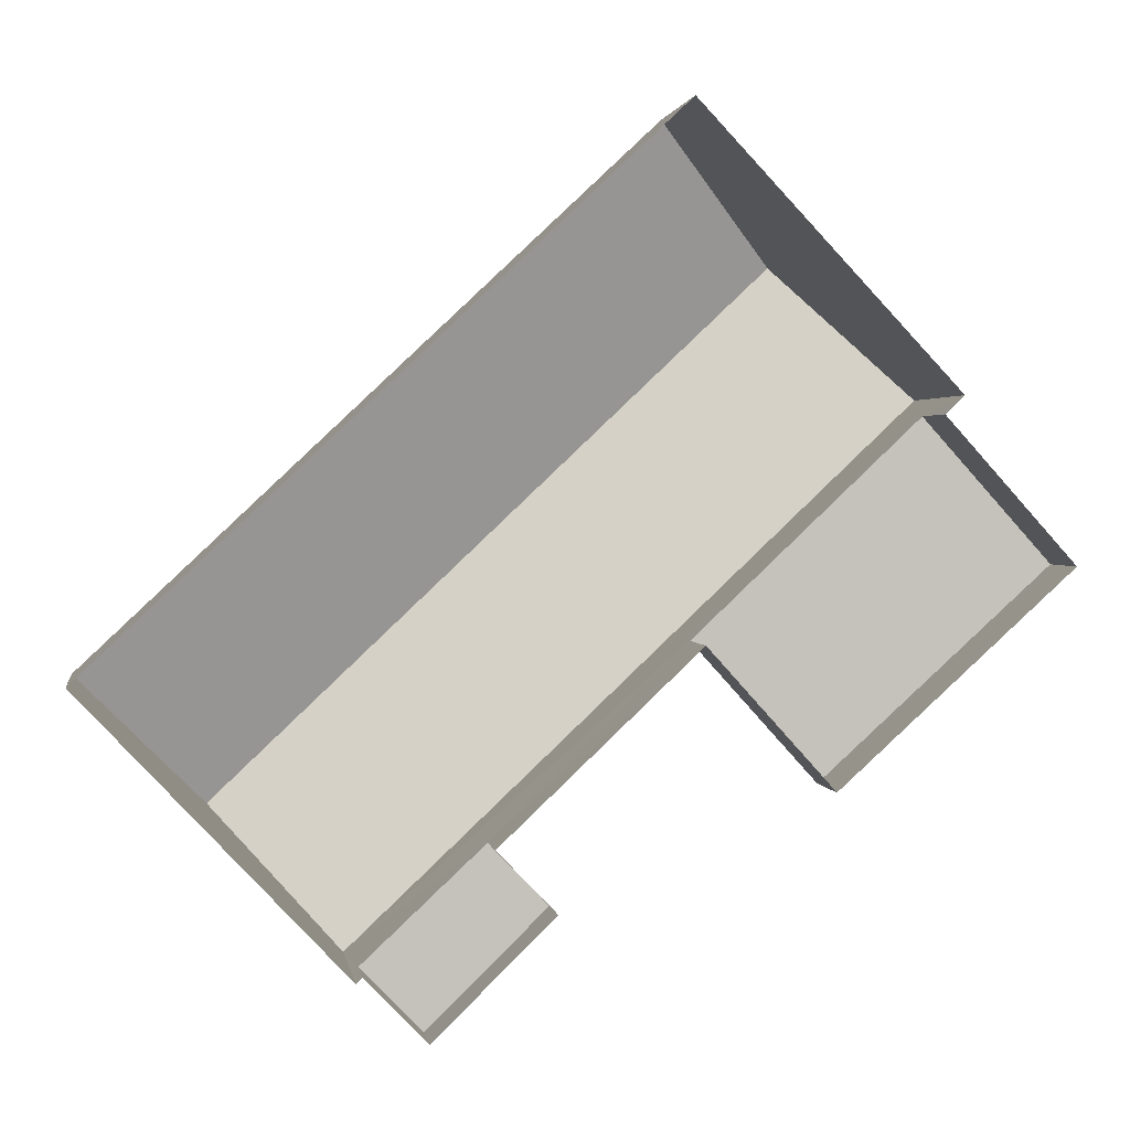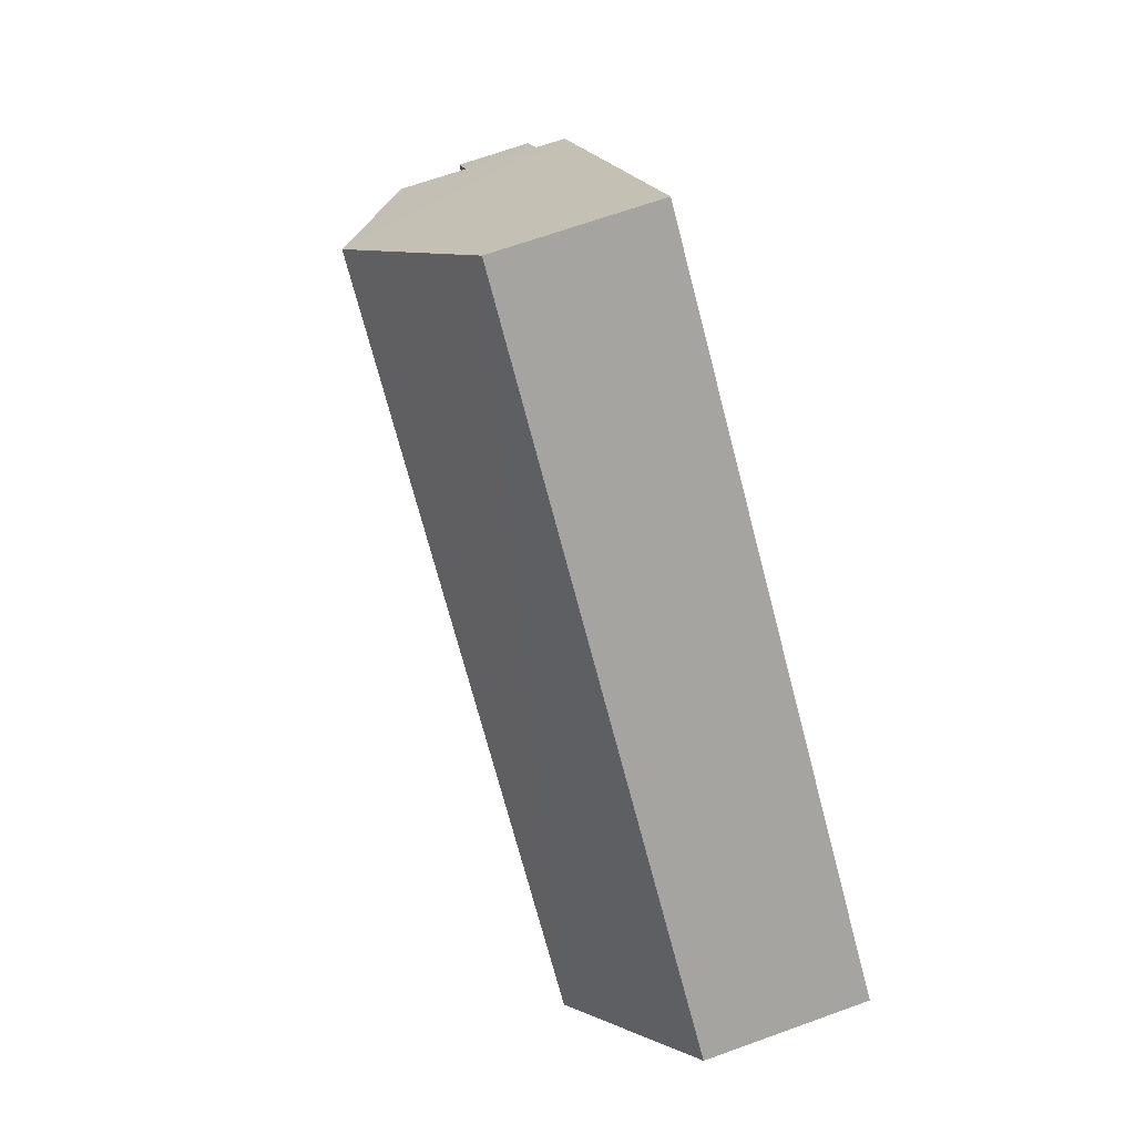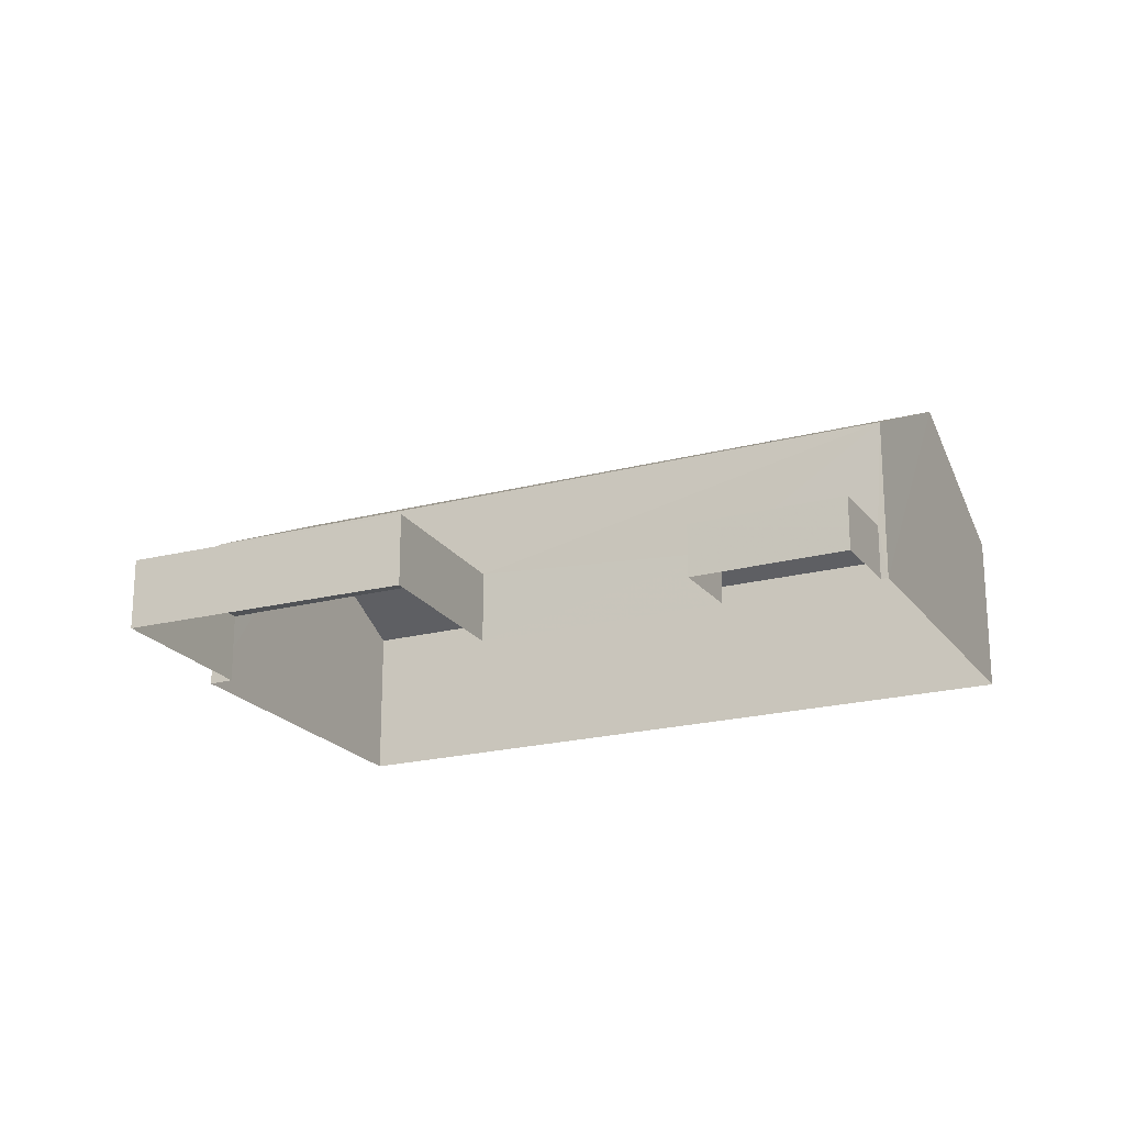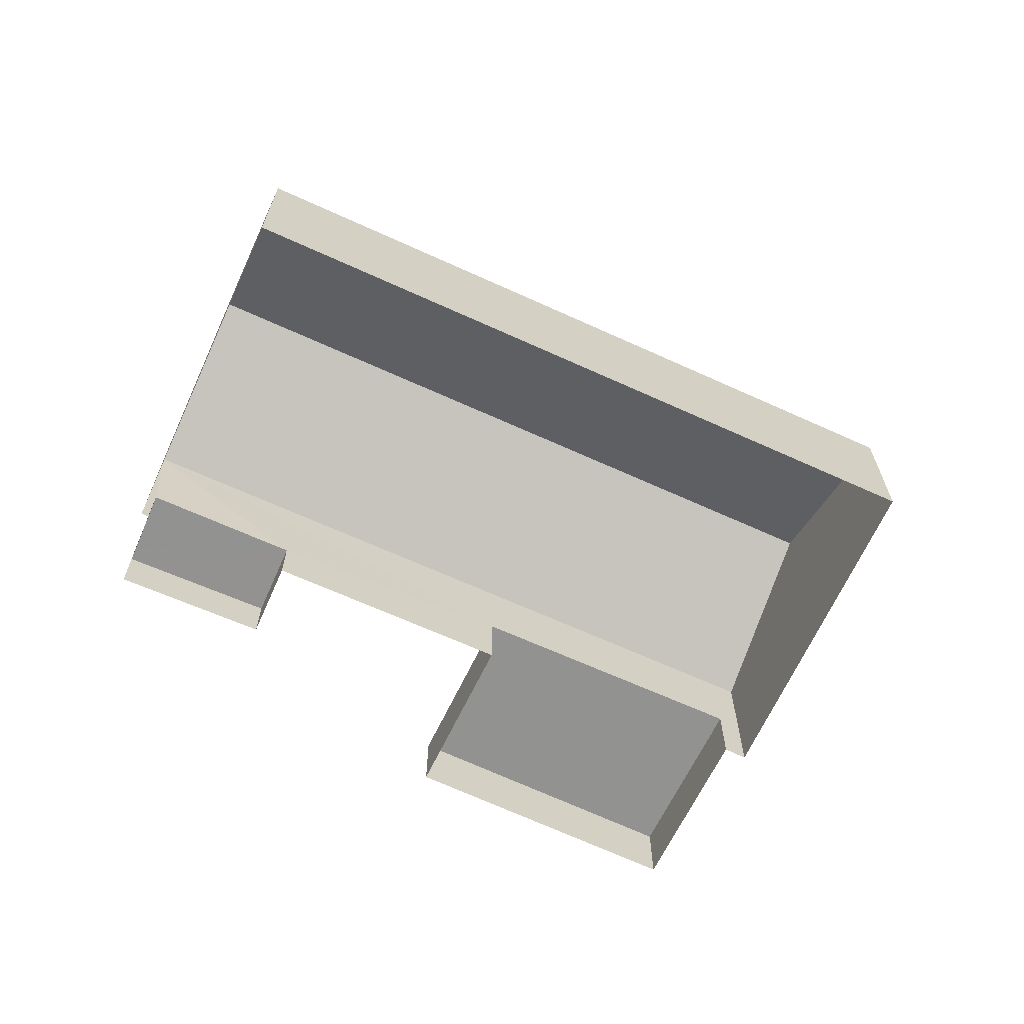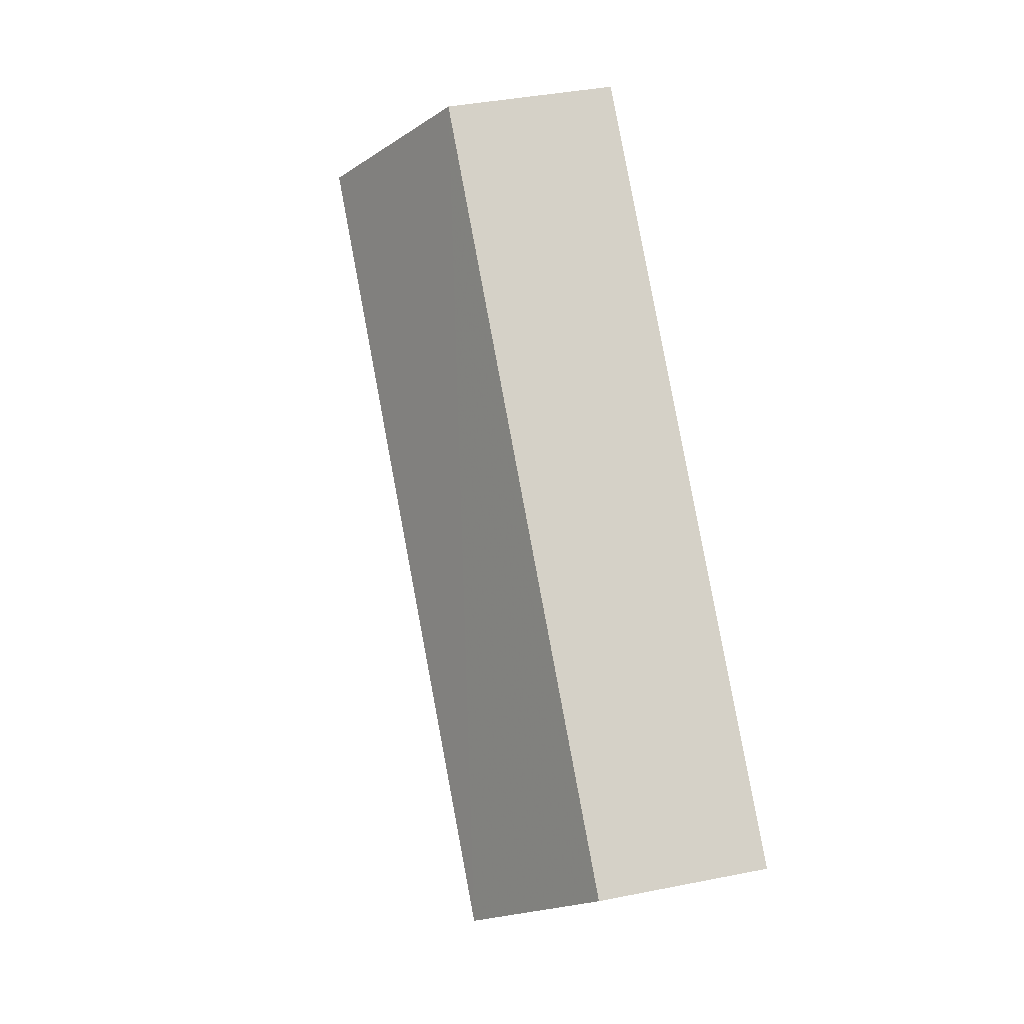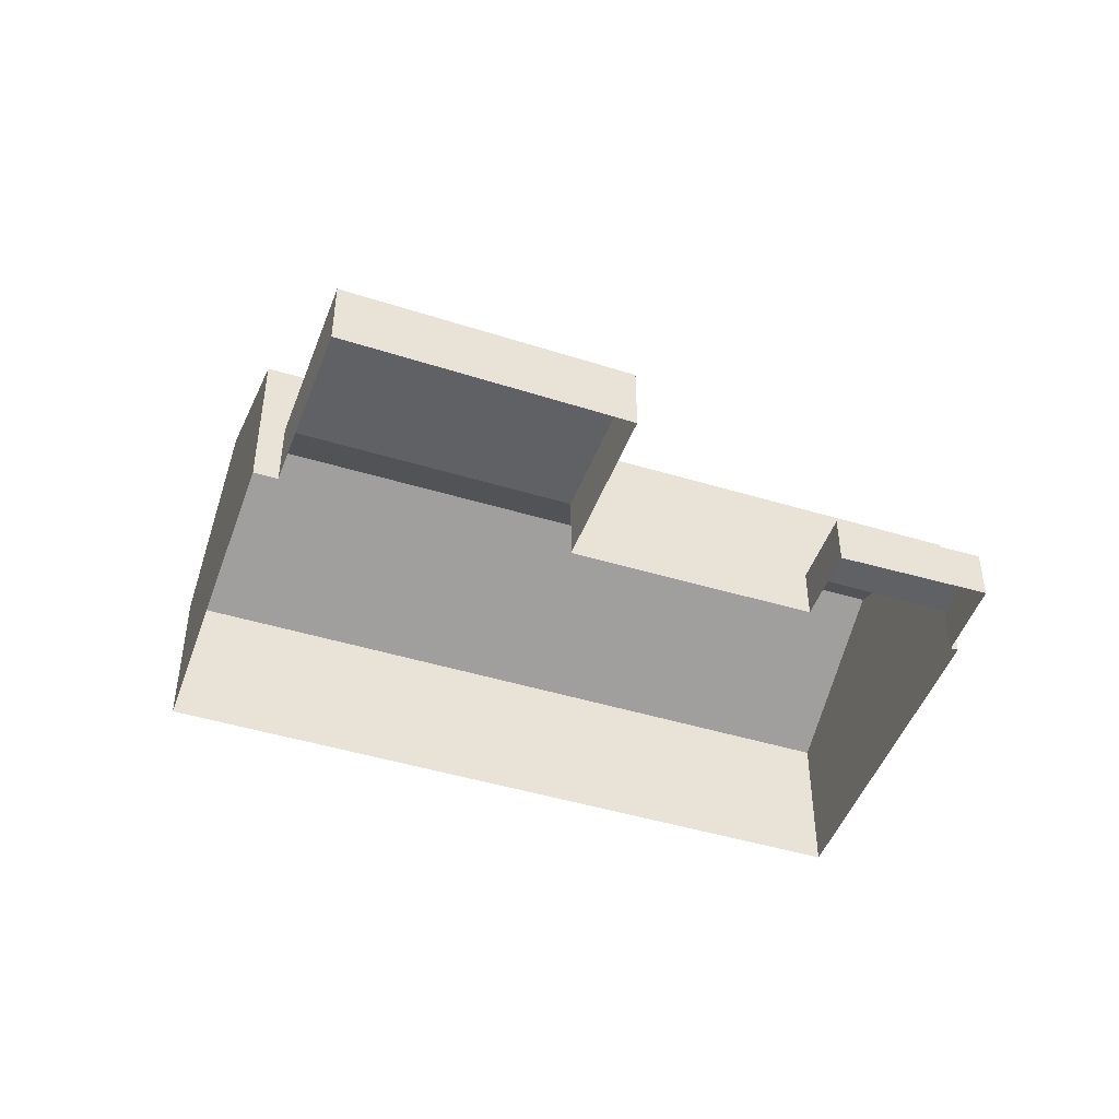
<metadata>
{"format":"obj","ext":"obj","renderer":"f3d","projection":"perspective","resolution":1024,"background":"white","views":[{"elev":1.9,"azim":171.0,"up":"+Y"},{"elev":65.2,"azim":69.9,"up":"+Y"},{"elev":-20.9,"azim":-17.9,"up":"+Z"},{"elev":-66.2,"azim":112.2,"up":"+Z"},{"elev":37.3,"azim":75.4,"up":"+Y"},{"elev":-46.4,"azim":-62.4,"up":"+Z"}]}
</metadata>
<code>
v -2.254e+05 -1.284e+05 11.89
v -2.254e+05 -1.284e+05 11.89
v -2.254e+05 -1.284e+05 11.89
v -2.255e+05 -1.284e+05 11.89
v -2.255e+05 -1.284e+05 11.89
v -2.255e+05 -1.284e+05 11.89
v -2.255e+05 -1.284e+05 11.89
v -2.255e+05 -1.284e+05 11.89
v -2.255e+05 -1.285e+05 11.89
v -2.255e+05 -1.284e+05 11.89
v -2.255e+05 -1.284e+05 11.89
v -2.255e+05 -1.284e+05 11.89
v -2.255e+05 -1.284e+05 13.24
v -2.255e+05 -1.284e+05 13.24
v -2.255e+05 -1.284e+05 13.24
v -2.255e+05 -1.284e+05 13.24
v -2.255e+05 -1.284e+05 16.49
v -2.254e+05 -1.284e+05 14.87
v -2.254e+05 -1.284e+05 16.49
v -2.255e+05 -1.284e+05 14.87
v -2.255e+05 -1.284e+05 12.89
v -2.255e+05 -1.284e+05 12.89
v -2.255e+05 -1.285e+05 12.89
v -2.254e+05 -1.284e+05 12.89
v -2.255e+05 -1.284e+05 14.87
v -2.254e+05 -1.284e+05 14.87
f 1 2 3
f 4 5 3
f 6 5 7
f 8 2 9
f 10 4 11
f 8 9 12
f 7 4 10
f 4 3 8
f 3 2 8
f 7 5 4
f 13 14 15
f 13 16 14
f 17 18 19
f 17 20 18
f 21 22 23
f 24 21 23
f 19 25 17
f 19 26 25
f 2 1 24
f 1 18 24
f 4 8 21
f 13 18 20
f 24 18 21
f 6 16 20
f 7 16 6
f 4 21 13
f 16 13 20
f 21 18 13
f 25 5 17
f 5 6 17
f 6 20 17
f 24 23 9
f 2 24 9
f 13 15 11
f 4 13 11
f 22 12 9
f 23 22 9
f 18 1 19
f 1 3 19
f 3 26 19
f 14 10 11
f 15 14 11
f 25 3 5
f 25 26 3
f 16 10 14
f 16 7 10
f 21 12 22
f 21 8 12

</code>
